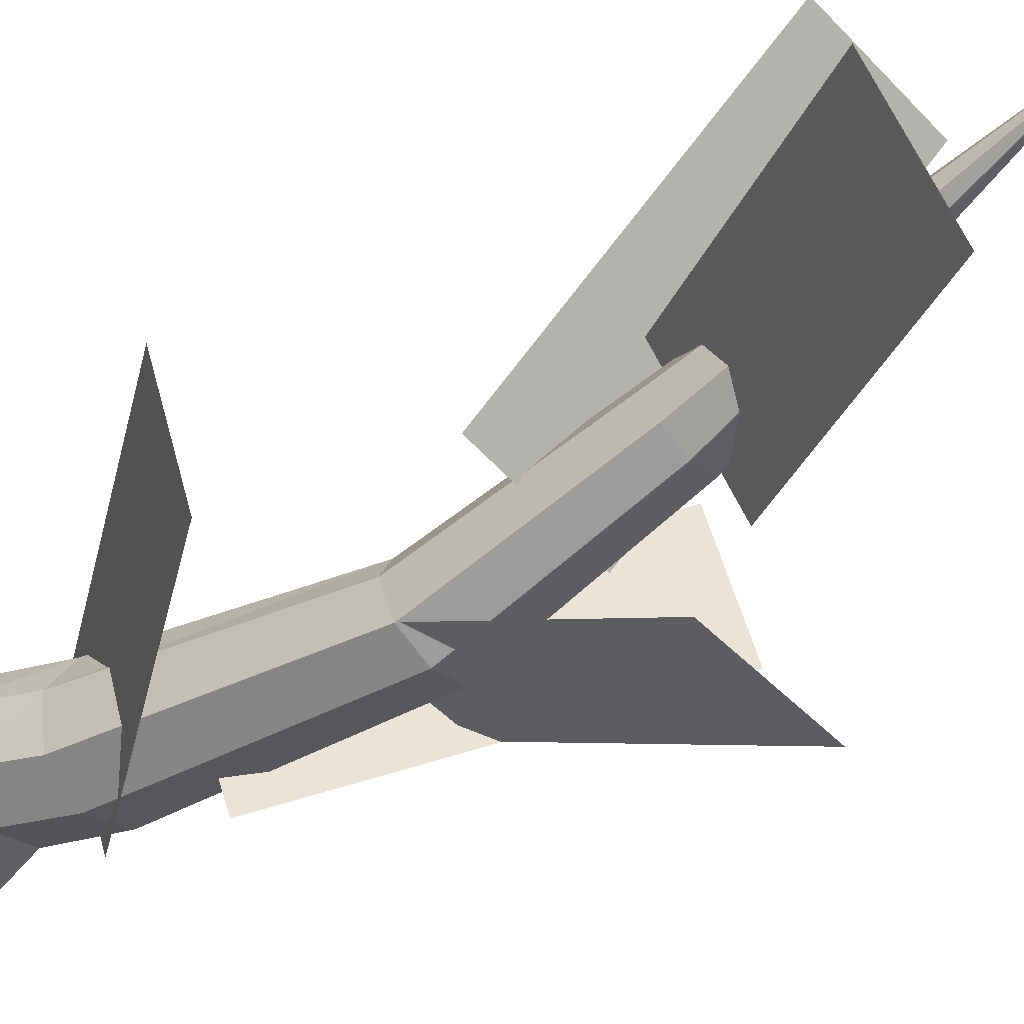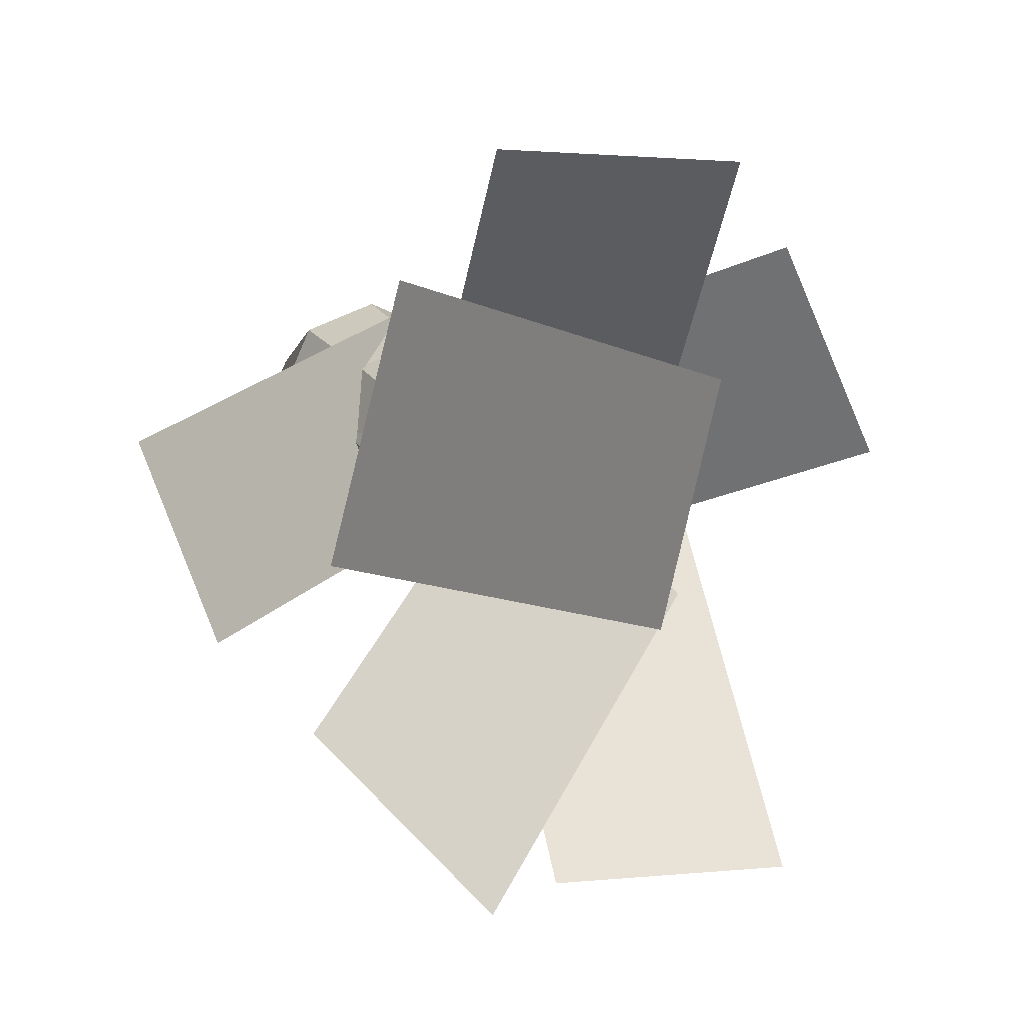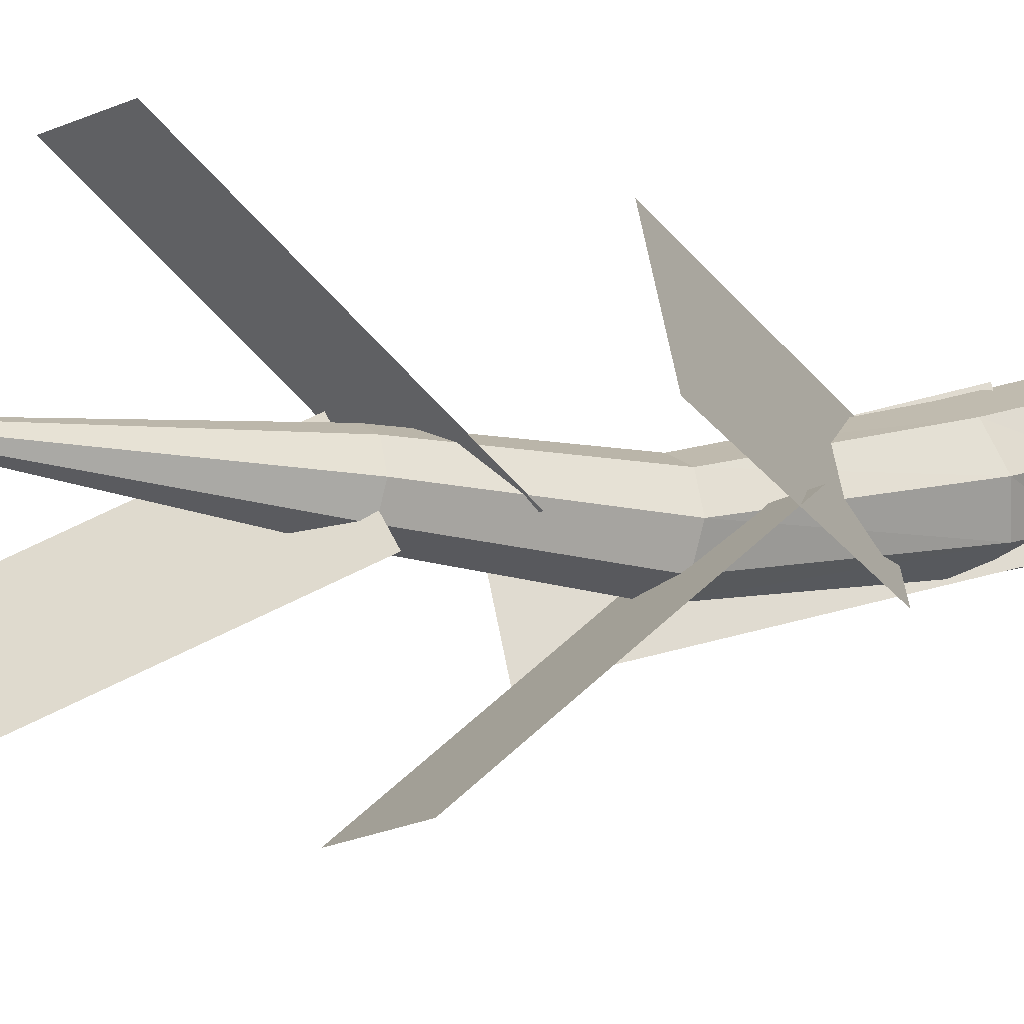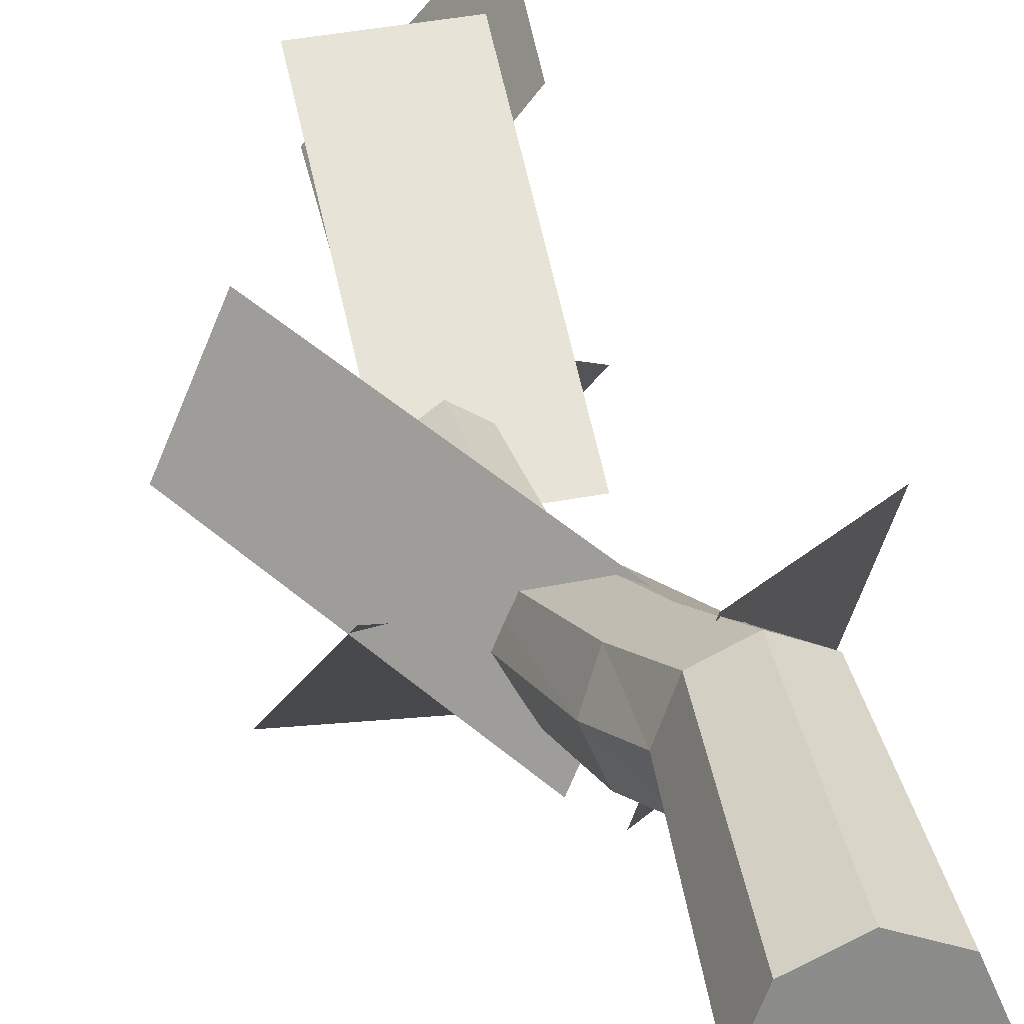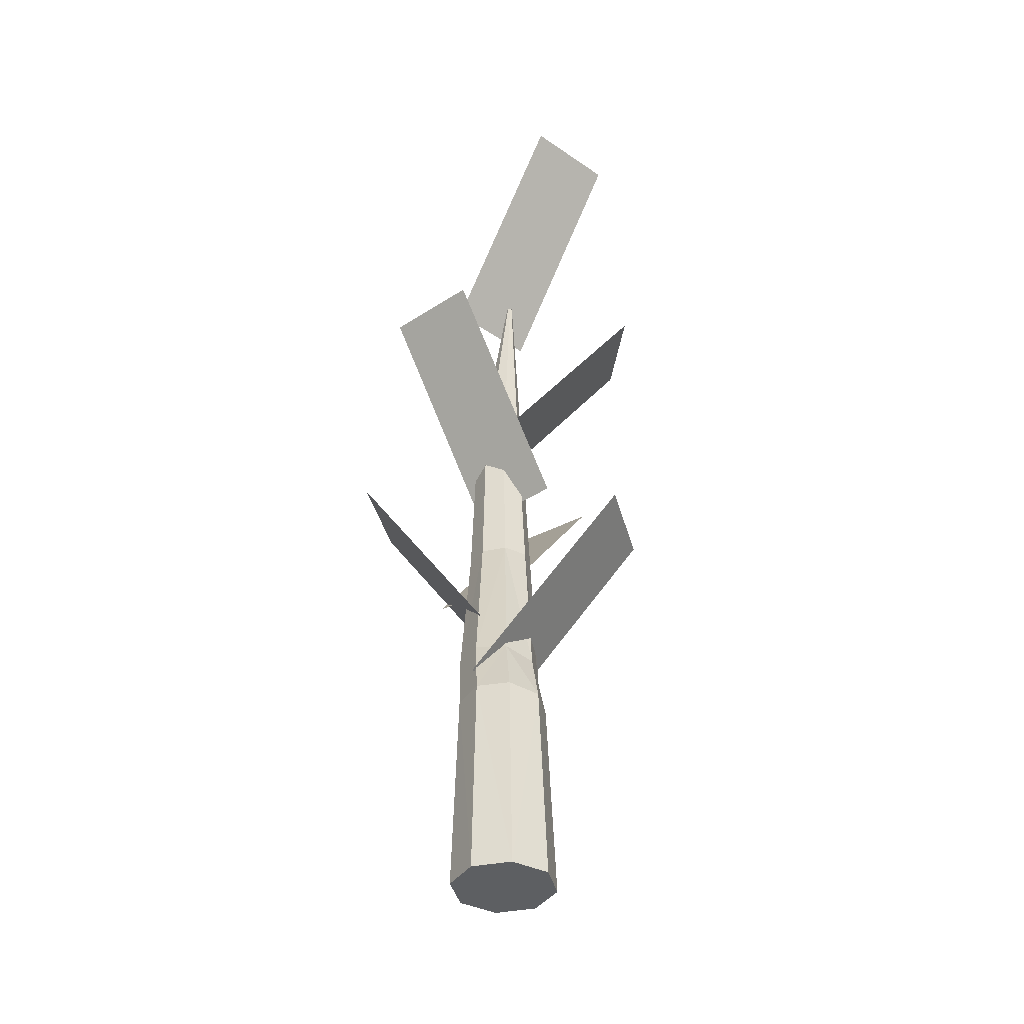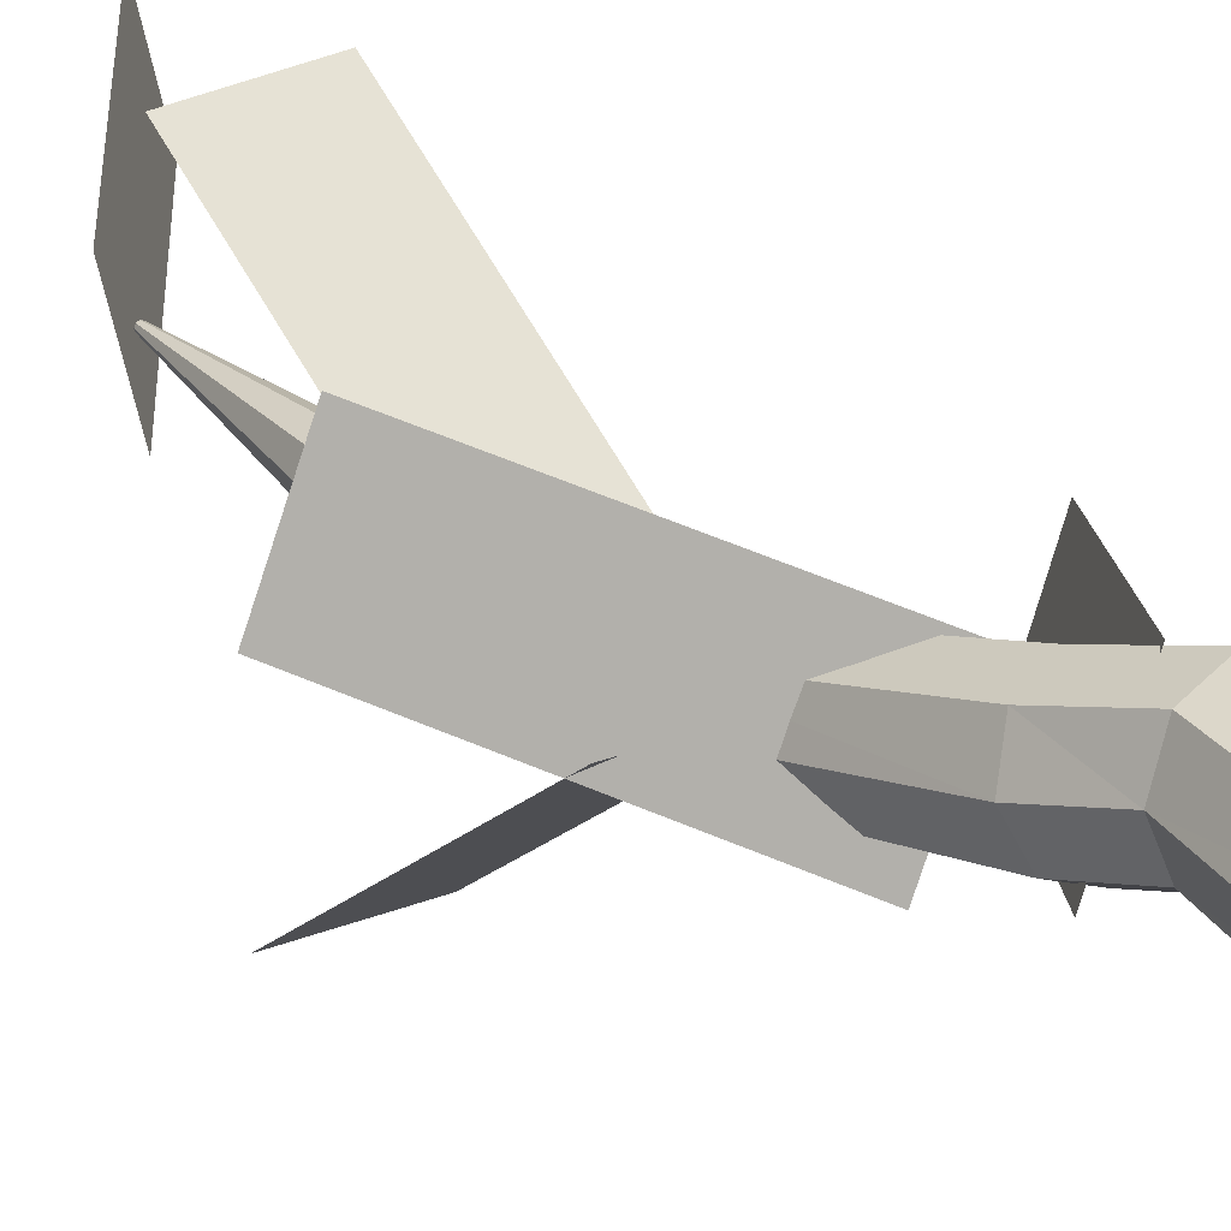
<metadata>
{"format":"obj","ext":"obj","renderer":"f3d","projection":"perspective","resolution":1024,"background":"white","views":[{"elev":-53.0,"azim":131.6,"up":"+Z"},{"elev":2.6,"azim":170.7,"up":"+Z"},{"elev":-8.9,"azim":-120.7,"up":"+Z"},{"elev":26.3,"azim":-14.1,"up":"+Z"},{"elev":-39.6,"azim":36.1,"up":"+Y"},{"elev":24.8,"azim":-38.4,"up":"+Z"}]}
</metadata>
<code>
g default
v 0.3138 0 -0.3138
v 0 0 -0.4438
v -0.3138 0 -0.3138
v -0.4438 0 0
v -0.3138 0 0.3138
v 0 0 0.4438
v 0.3138 0 0.3138
v 0.4438 0 0
v 0.008158 6.803 -0.1009
v -0.00979 6.803 -0.1083
v -0.02772 6.803 -0.1008
v -0.03514 6.802 -0.08292
v -0.02769 6.801 -0.065
v -0.009744 6.801 -0.05759
v 0.008191 6.801 -0.06502
v 0.01561 6.802 -0.08295
v 0 0 0
v -0.009767 6.802 -0.08293
v -0.02663 4.871 -0.3327
v -0.1899 4.873 -0.4001
v -0.353 4.869 -0.3325
v -0.4205 4.861 -0.1694
v -0.3527 4.854 -0.006412
v -0.1895 4.852 0.06101
v -0.02633 4.856 -0.006629
v 0.04112 4.864 -0.1697
v 0.3986 1.558 -0.06011
v 0.1332 1.55 -0.1697
v -0.1322 1.558 -0.06011
v -0.2421 1.579 0.2045
v -0.1322 1.6 0.469
v 0.1332 1.608 0.5786
v 0.3986 1.6 0.469
v 0.5085 1.579 0.2045
v 0.2527 1.98 -0.1648
v 0.3574 2.052 0.07757
v 0.2527 2.123 0.3199
v 0 2.153 0.4203
v -0.2527 2.123 0.3199
v -0.3574 2.052 0.07757
v -0.2527 1.98 -0.1648
v 0 1.951 -0.2652
v -0.01427 3.58 -0.4303
v 0.07004 3.571 -0.2275
v -0.0139 3.562 -0.02455
v -0.2169 3.557 0.05963
v -0.4201 3.559 -0.02428
v -0.5044 3.568 -0.2271
v -0.4204 3.577 -0.4301
v -0.2174 3.582 -0.5142
g pCylinder1
f 9 19 10
f 19 20 10
f 10 20 11
f 20 21 11
f 12 11 22
f 21 22 11
f 13 12 23
f 22 23 12
f 14 13 24
f 23 24 13
f 15 14 25
f 24 25 14
f 15 25 16
f 25 26 16
f 16 26 9
f 26 19 9
f 2 1 17
f 3 2 17
f 4 3 17
f 5 4 17
f 6 5 17
f 7 6 17
f 8 7 17
f 1 8 17
f 9 10 18
f 10 11 18
f 11 12 18
f 12 13 18
f 13 14 18
f 14 15 18
f 15 16 18
f 16 9 18
f 27 28 35
f 35 28 42
f 28 29 42
f 42 29 41
f 30 40 29
f 29 40 41
f 31 39 30
f 30 39 40
f 32 38 31
f 31 38 39
f 33 37 32
f 32 37 38
f 33 34 37
f 37 34 36
f 34 27 36
f 36 27 35
f 2 28 1
f 1 28 27
f 3 29 2
f 2 29 28
f 3 4 29
f 29 4 30
f 4 5 30
f 30 5 31
f 5 6 31
f 31 6 32
f 6 7 32
f 32 7 33
f 8 34 7
f 7 34 33
f 1 27 8
f 8 27 34
f 36 35 44
f 44 35 43
f 37 36 45
f 45 36 44
f 37 45 38
f 38 45 46
f 38 46 39
f 39 46 47
f 39 47 40
f 40 47 48
f 40 48 41
f 41 48 49
f 42 41 50
f 50 41 49
f 35 42 43
f 43 42 50
f 43 19 44
f 44 19 26
f 44 26 45
f 45 26 25
f 46 45 24
f 24 45 25
f 47 46 23
f 23 46 24
f 48 47 22
f 22 47 23
f 49 48 21
f 21 48 22
f 49 21 50
f 50 21 20
f 50 20 43
f 43 20 19
g default
v 0.94 8.255 0.654
v 1.136 8.255 -0.1471
v -0.3339 6.573 0.3429
v -0.1383 6.573 -0.4582
g pPlane2 Double_Sided_Image_Plane
f 51 53 54 52
g default
v 0.94 8.255 0.654
v 1.136 8.255 -0.1471
v -0.3339 6.573 0.3429
v -0.1383 6.573 -0.4582
g Double_Sided_Image_Plane pPlane1
f 55 56 58 57
g default
v 0.9796 6.551 -0.7772
v 0.4043 6.551 -1.368
v 0.04015 4.869 0.1376
v -0.5352 4.869 -0.4531
g pPlane2 Double_Sided_Image_Plane1
f 59 61 62 60
g default
v 0.9796 6.551 -0.7772
v 0.4043 6.551 -1.368
v 0.04015 4.869 0.1376
v -0.5352 4.869 -0.4531
g Double_Sided_Image_Plane1 pPlane1
f 63 64 66 65
g default
v -0.534 5.924 1.058
v 0.2897 5.924 1.096
v -0.4742 4.242 -0.2519
v 0.3495 4.242 -0.2143
g pPlane2 Double_Sided_Image_Plane2
f 67 69 70 68
g default
v -0.534 5.924 1.058
v 0.2897 5.924 1.096
v -0.4742 4.242 -0.2519
v 0.3495 4.242 -0.2143
g Double_Sided_Image_Plane2 pPlane1
f 71 72 74 73
g default
v -0.08138 4.938 -1.474
v -0.9048 4.938 -1.43
v -0.0119 3.255 -0.1646
v -0.8353 3.255 -0.1209
g pPlane2 Double_Sided_Image_Plane3
f 75 77 78 76
g default
v -0.08138 4.938 -1.474
v -0.9048 4.938 -1.43
v -0.0119 3.255 -0.1646
v -0.8353 3.255 -0.1209
g Double_Sided_Image_Plane3 pPlane1
f 79 80 82 81
g default
v 1.279 3.515 0.05929
v 0.9791 3.515 -0.7088
v 0.05769 1.833 0.5364
v -0.2423 1.833 -0.2317
g pPlane2 Double_Sided_Image_Plane4
f 83 85 86 84
g default
v 1.279 3.515 0.05929
v 0.9791 3.515 -0.7088
v 0.05769 1.833 0.5364
v -0.2423 1.833 -0.2317
g Double_Sided_Image_Plane4 pPlane1
f 87 88 90 89
g default
v -1.39 4.24 0.03086
v -1.074 4.224 0.7925
v -0.2822 2.485 -0.4642
v 0.03342 2.469 0.2974
g pPlane2 Double_Sided_Image_Plane5
f 91 93 94 92
g default
v -1.39 4.24 0.03086
v -1.074 4.224 0.7925
v -0.2822 2.485 -0.4642
v 0.03342 2.469 0.2974
g Double_Sided_Image_Plane5 pPlane1
f 95 96 98 97

</code>
